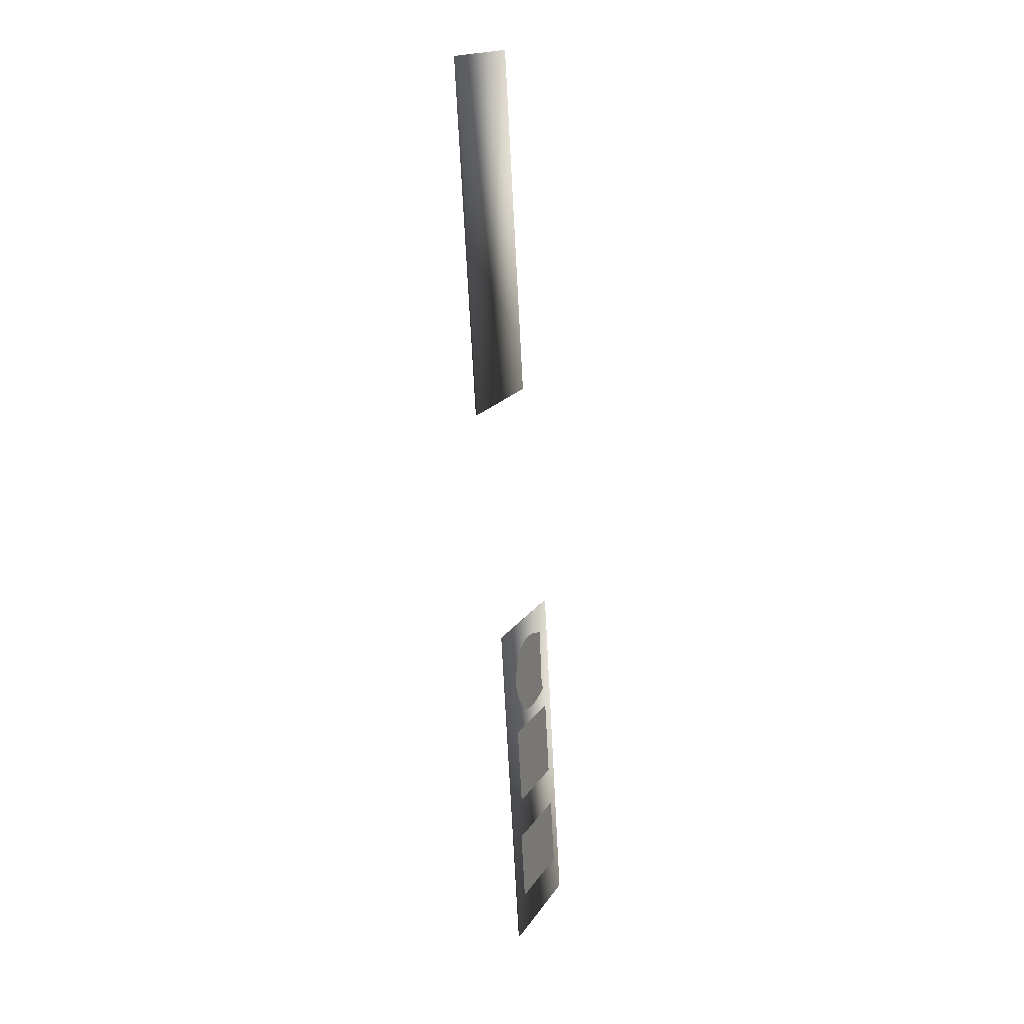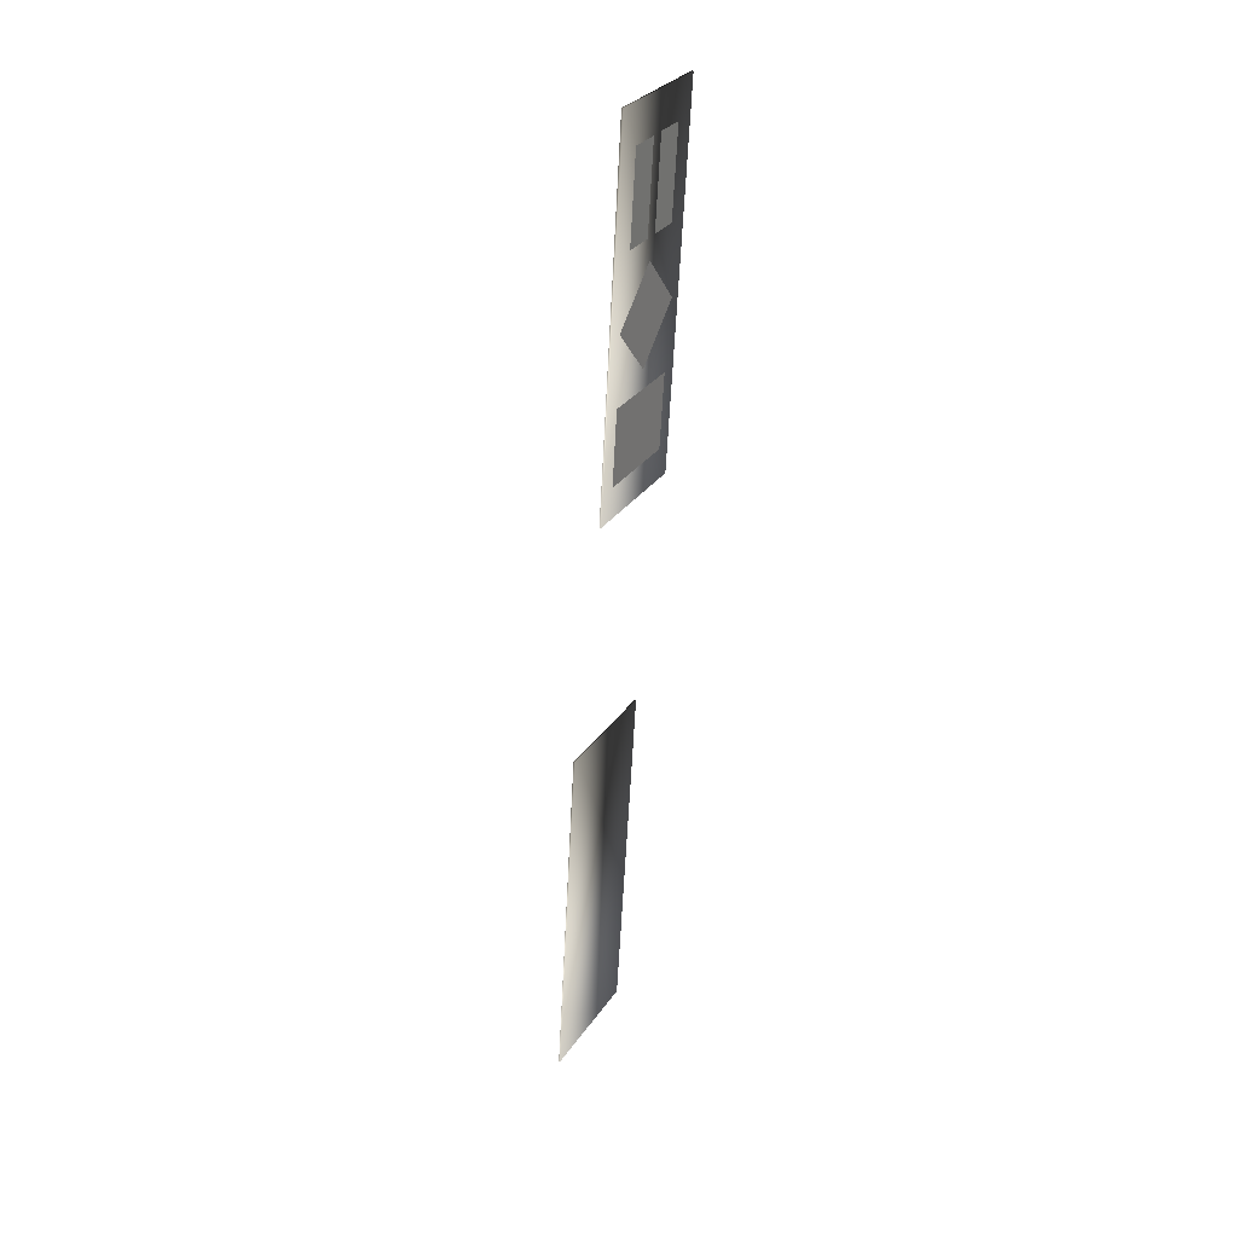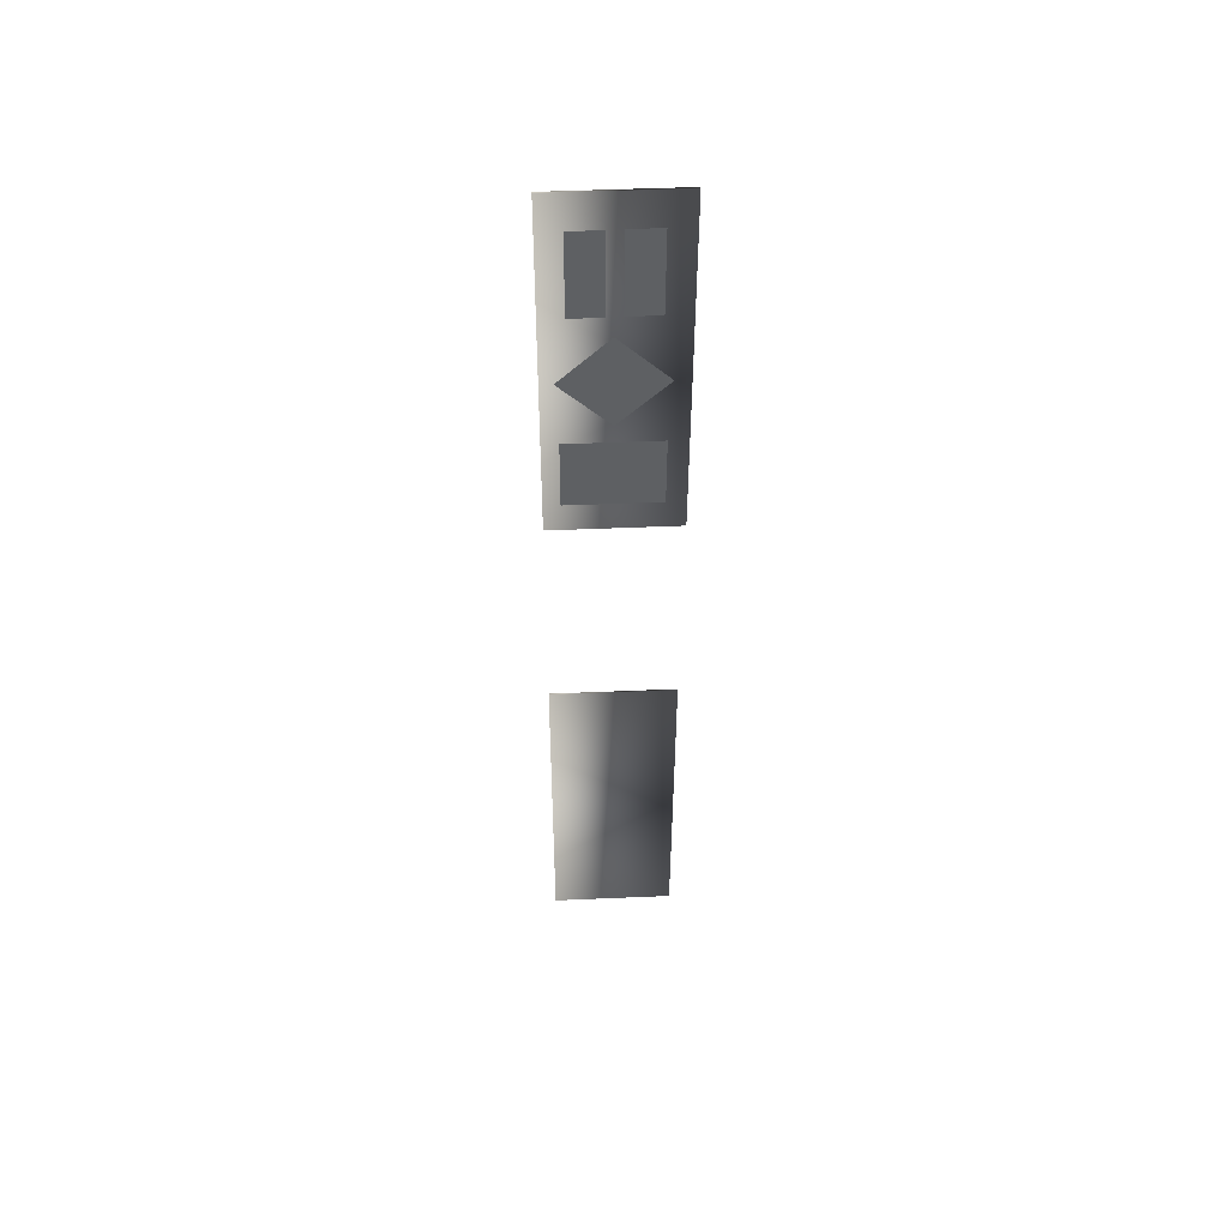
<metadata>
{"format":"obj","ext":"obj","renderer":"f3d","projection":"perspective","resolution":1024,"background":"white","views":[{"elev":17.8,"azim":-157.1,"up":"+Y"},{"elev":29.1,"azim":27.3,"up":"+Y"},{"elev":46.3,"azim":87.2,"up":"+Y"}]}
</metadata>
<code>
v 0.2904 13.13 17.65
v 0.4565 15.99 17.65
v 0.4515 15.99 16.59
v 0.2856 13.13 16.59
v -0.286 5.081 14.27
v 0.4152 17.17 14.27
v 0.4162 17.17 18.4
v -0.285 5.081 18.4
v 0.4162 17.17 18.4
v 0.4739 17.16 18.4
v -0.2272 5.077 18.4
v -0.285 5.081 18.4
v -0.286 5.081 14.27
v -0.2282 5.077 14.27
v 0.4729 17.16 14.27
v 0.4152 17.17 14.27
v -0.2282 5.077 14.27
v -0.2272 5.077 18.4
v 0.4739 17.16 18.4
v 0.4729 17.16 14.27
v -0.285 5.081 18.4
v -0.2272 5.077 18.4
v -0.2282 5.077 14.27
v -0.286 5.081 14.27
v 0.4152 17.17 14.27
v 0.4729 17.16 14.27
v 0.4739 17.16 18.4
v 0.4162 17.17 18.4
v -1.916 -15.2 14.27
v -1.214 -3.117 14.27
v -1.213 -3.117 18.4
v -1.915 -15.2 18.4
v -1.213 -3.117 18.4
v -1.172 -3.12 18.4
v -1.874 -15.2 18.4
v -1.915 -15.2 18.4
v -1.916 -15.2 14.27
v -1.875 -15.2 14.27
v -1.173 -3.12 14.27
v -1.214 -3.117 14.27
v -1.875 -15.2 14.27
v -1.874 -15.2 18.4
v -1.172 -3.12 18.4
v -1.173 -3.12 14.27
v -1.915 -15.2 18.4
v -1.874 -15.2 18.4
v -1.875 -15.2 14.27
v -1.916 -15.2 14.27
v -1.214 -3.117 14.27
v -1.173 -3.12 14.27
v -1.172 -3.12 18.4
v -1.213 -3.117 18.4
v -1.44 -6.683 16.37
v -1.278 -3.896 16.69
v -1.44 -6.683 16.7
v -1.281 -3.937 17.04
v -1.278 -3.896 16.37
v -1.281 -3.946 16.11
v -1.437 -6.632 16.11
v -1.427 -6.459 15.81
v -1.291 -4.12 15.81
v -1.41 -6.161 15.55
v -1.309 -4.418 15.55
v -1.328 -4.761 15.34
v -1.39 -5.817 15.34
v -1.359 -5.289 15.18
v -1.438 -6.642 17.04
v -1.433 -6.572 17.27
v -1.285 -4.007 17.27
v -1.325 -4.71 17.59
v -1.393 -5.868 17.59
v -1.292 -4.131 17.7
v -1.426 -6.448 17.7
v -1.359 -5.289 17.7
v -1.484 -7.167 15.09
v -1.482 -7.166 17.82
v -1.641 -9.895 17.82
v -1.642 -9.896 15.09
v -1.863 -13.76 14.88
v -1.721 -11.32 14.89
v -1.722 -11.32 17.88
v -1.864 -13.77 17.88
v 0.008153 8.58 14.88
v -0.1339 6.131 14.89
v -0.1328 6.131 17.88
v 0.00933 8.581 17.88
v 0.1554 10.84 14.76
v 0.0615 9.223 16.37
v 0.1558 10.83 17.99
v 0.2497 12.45 16.38
v 0.2704 13.13 16.12
v 0.4364 15.99 16.12
v 0.4315 15.99 15.06
v 0.2654 13.13 15.06
g RoadBillboard_(4)_35923_423
f 1 3 2
f 1 4 3
f 5 7 6
f 5 8 7
f 9 11 10
f 9 12 11
f 13 15 14
f 13 16 15
f 17 19 18
f 17 20 19
f 21 23 22
f 21 24 23
f 25 27 26
f 25 28 27
f 29 31 30
f 29 32 31
f 33 35 34
f 33 36 35
f 37 39 38
f 37 40 39
f 41 43 42
f 41 44 43
f 45 47 46
f 45 48 47
f 49 51 50
f 49 52 51
f 53 55 54
f 56 54 55
f 57 53 54
f 57 58 53
f 58 59 53
f 59 58 60
f 58 61 60
f 60 61 62
f 61 63 62
f 63 64 62
f 64 65 62
f 64 66 65
f 67 56 55
f 67 68 56
f 68 69 56
f 70 69 68
f 68 71 70
f 70 72 69
f 68 73 71
f 71 74 70
f 75 77 76
f 75 78 77
f 79 81 80
f 79 82 81
f 83 85 84
f 83 86 85
f 87 89 88
f 87 90 89
f 91 93 92
f 91 94 93

</code>
